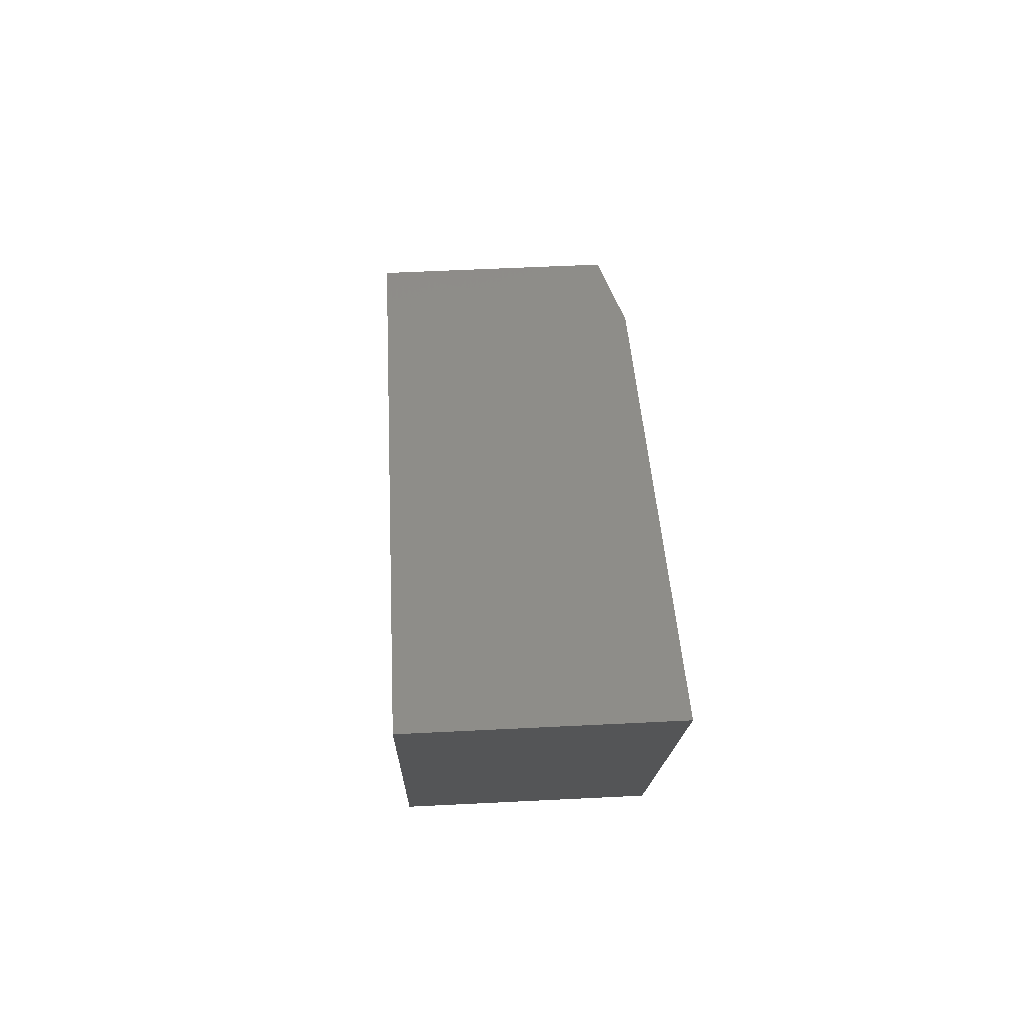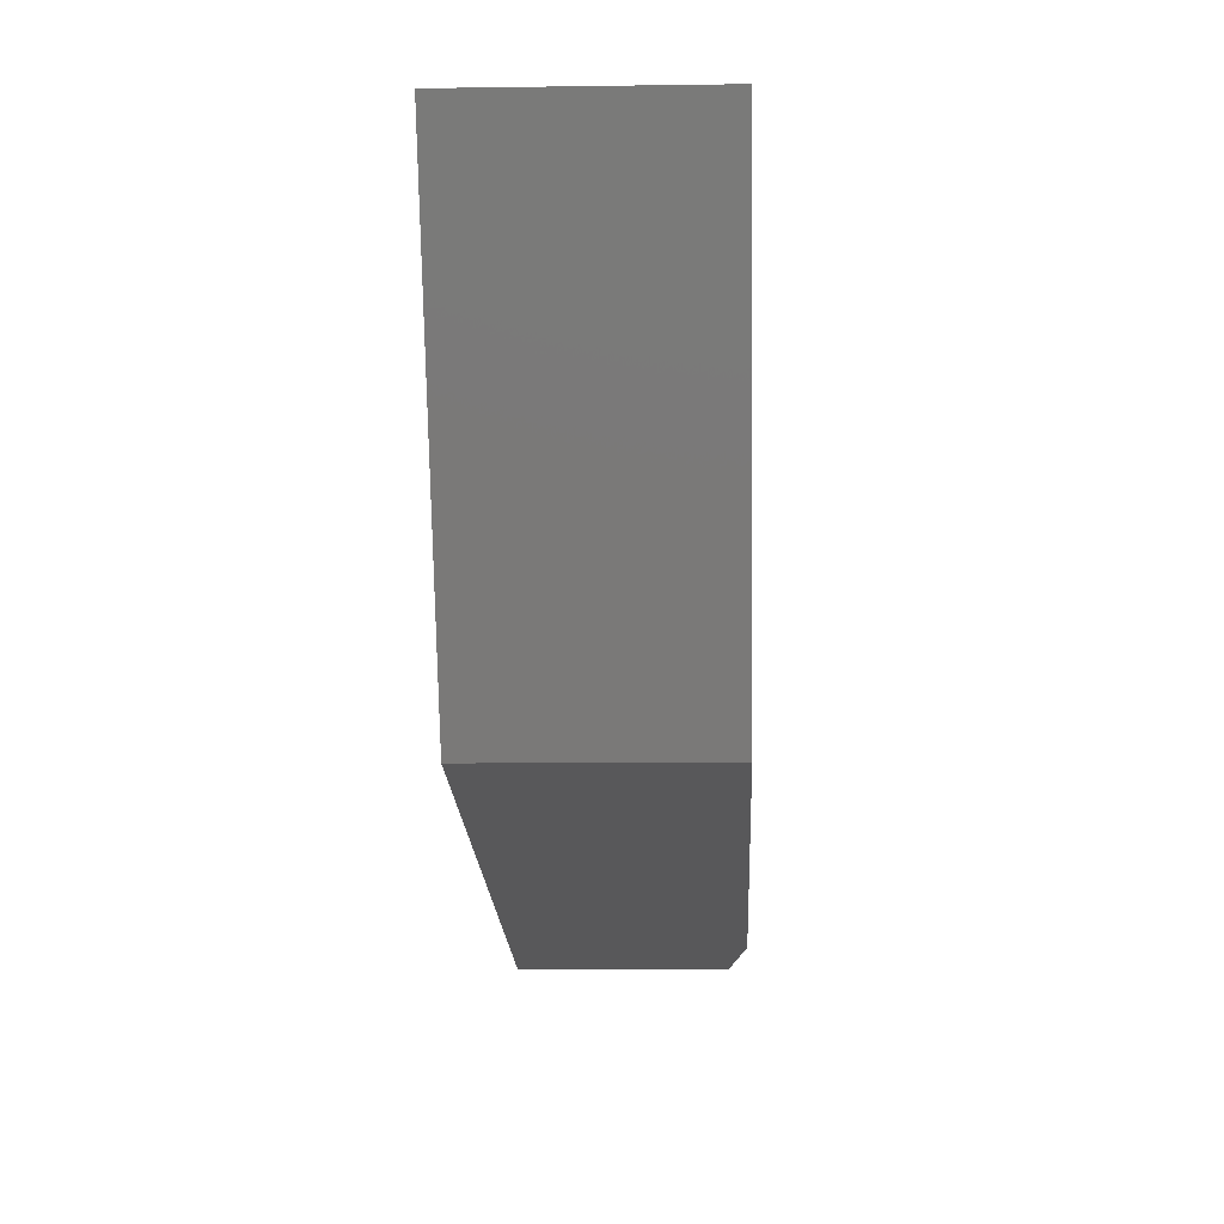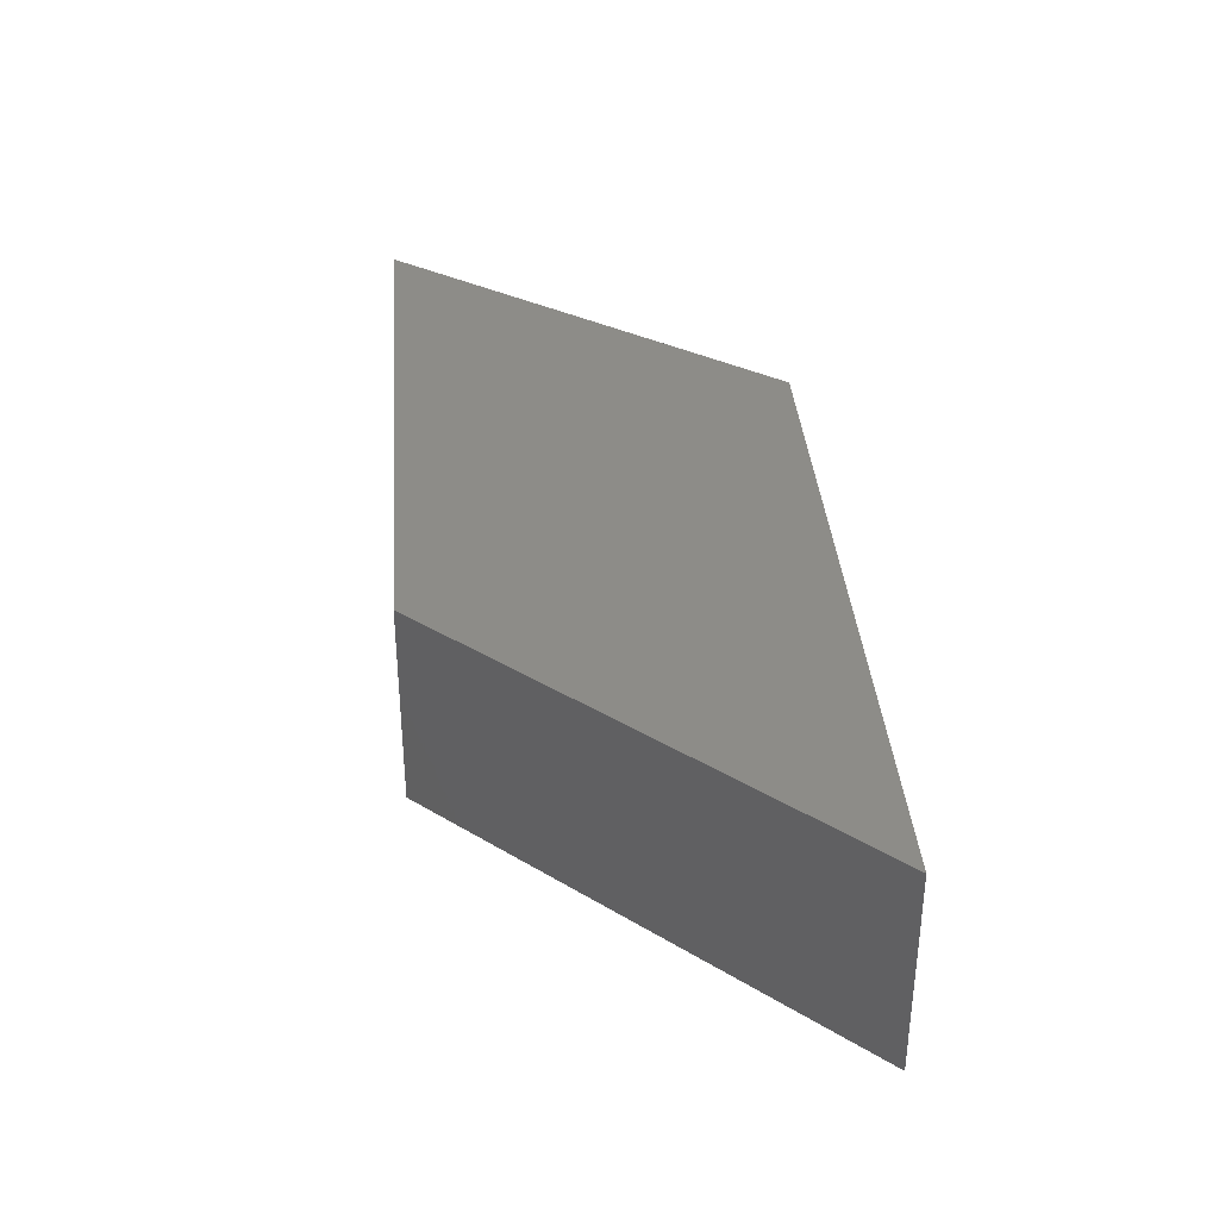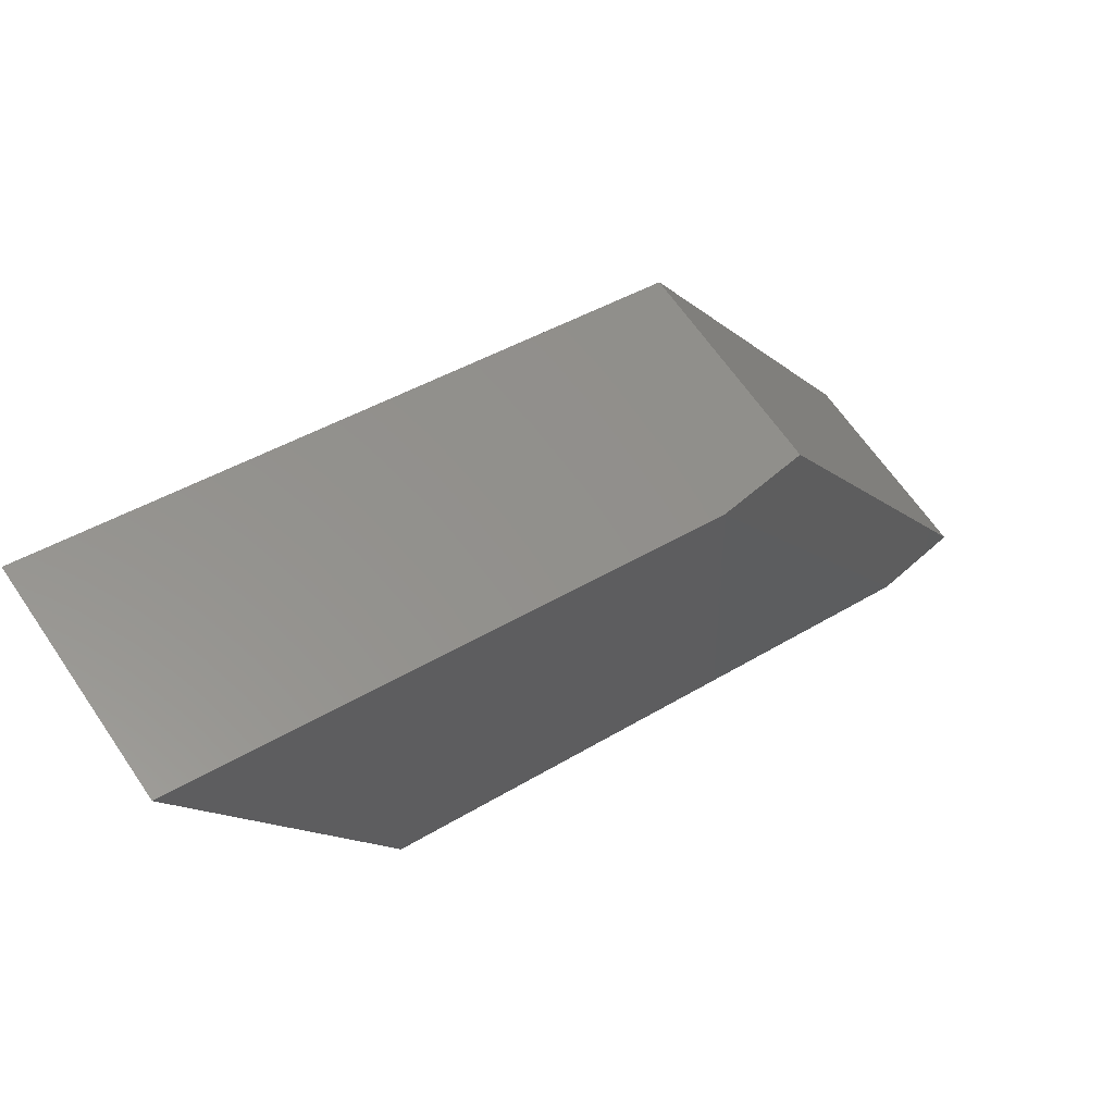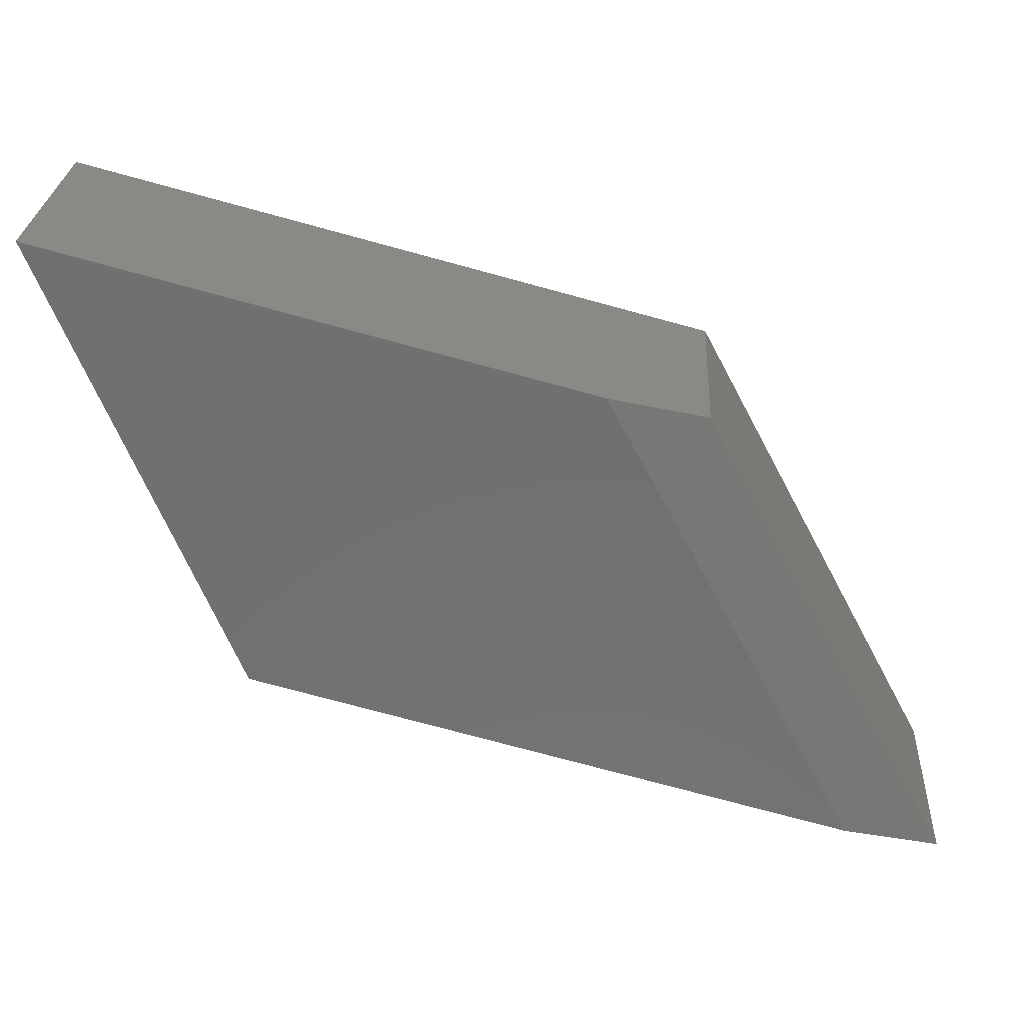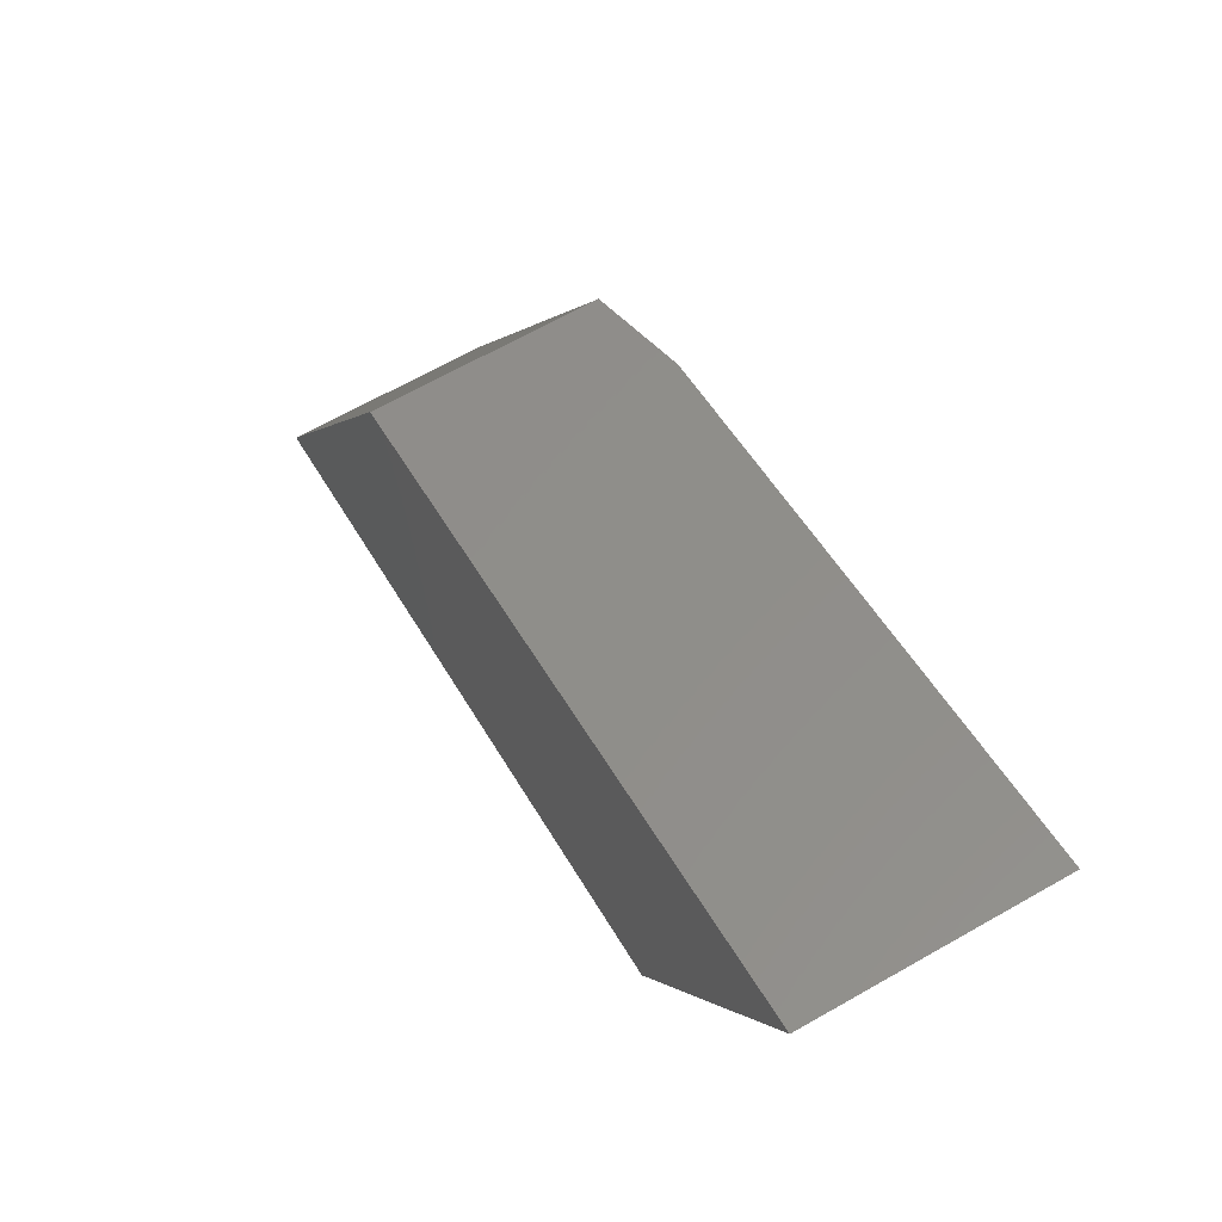
<metadata>
{"format":"stl","ext":"stl","renderer":"f3d","projection":"perspective","resolution":1024,"background":"white","views":[{"elev":53.6,"azim":86.9,"up":"+Y"},{"elev":-5.1,"azim":92.6,"up":"+Y"},{"elev":35.9,"azim":-79.5,"up":"+Z"},{"elev":65.5,"azim":145.6,"up":"+Y"},{"elev":27.2,"azim":-176.8,"up":"+Y"},{"elev":66.9,"azim":60.4,"up":"+Y"}]}
</metadata>
<code>
# stl→obj: 10 verts, 16 faces
v -0.4546 -0.1147 0
v 0 0.005674 0
v -0.6677 -0.5171 0
v -0.1579 -0.3812 0
v -0.5368 -0.1364 0.1953
v -0.5368 -0.1364 0.01562
v -0.75 -0.5391 0.1953
v -0.75 -0.5391 0.01562
v 0 0.005674 0.1953
v -0.1579 -0.3812 0.1953
f 1 2 3
f 3 2 4
f 5 6 7
f 7 6 8
f 9 2 5
f 5 2 1
f 5 1 6
f 4 10 3
f 3 10 7
f 3 7 8
f 6 1 8
f 8 1 3
f 5 7 9
f 9 7 10
f 10 4 9
f 9 4 2

</code>
